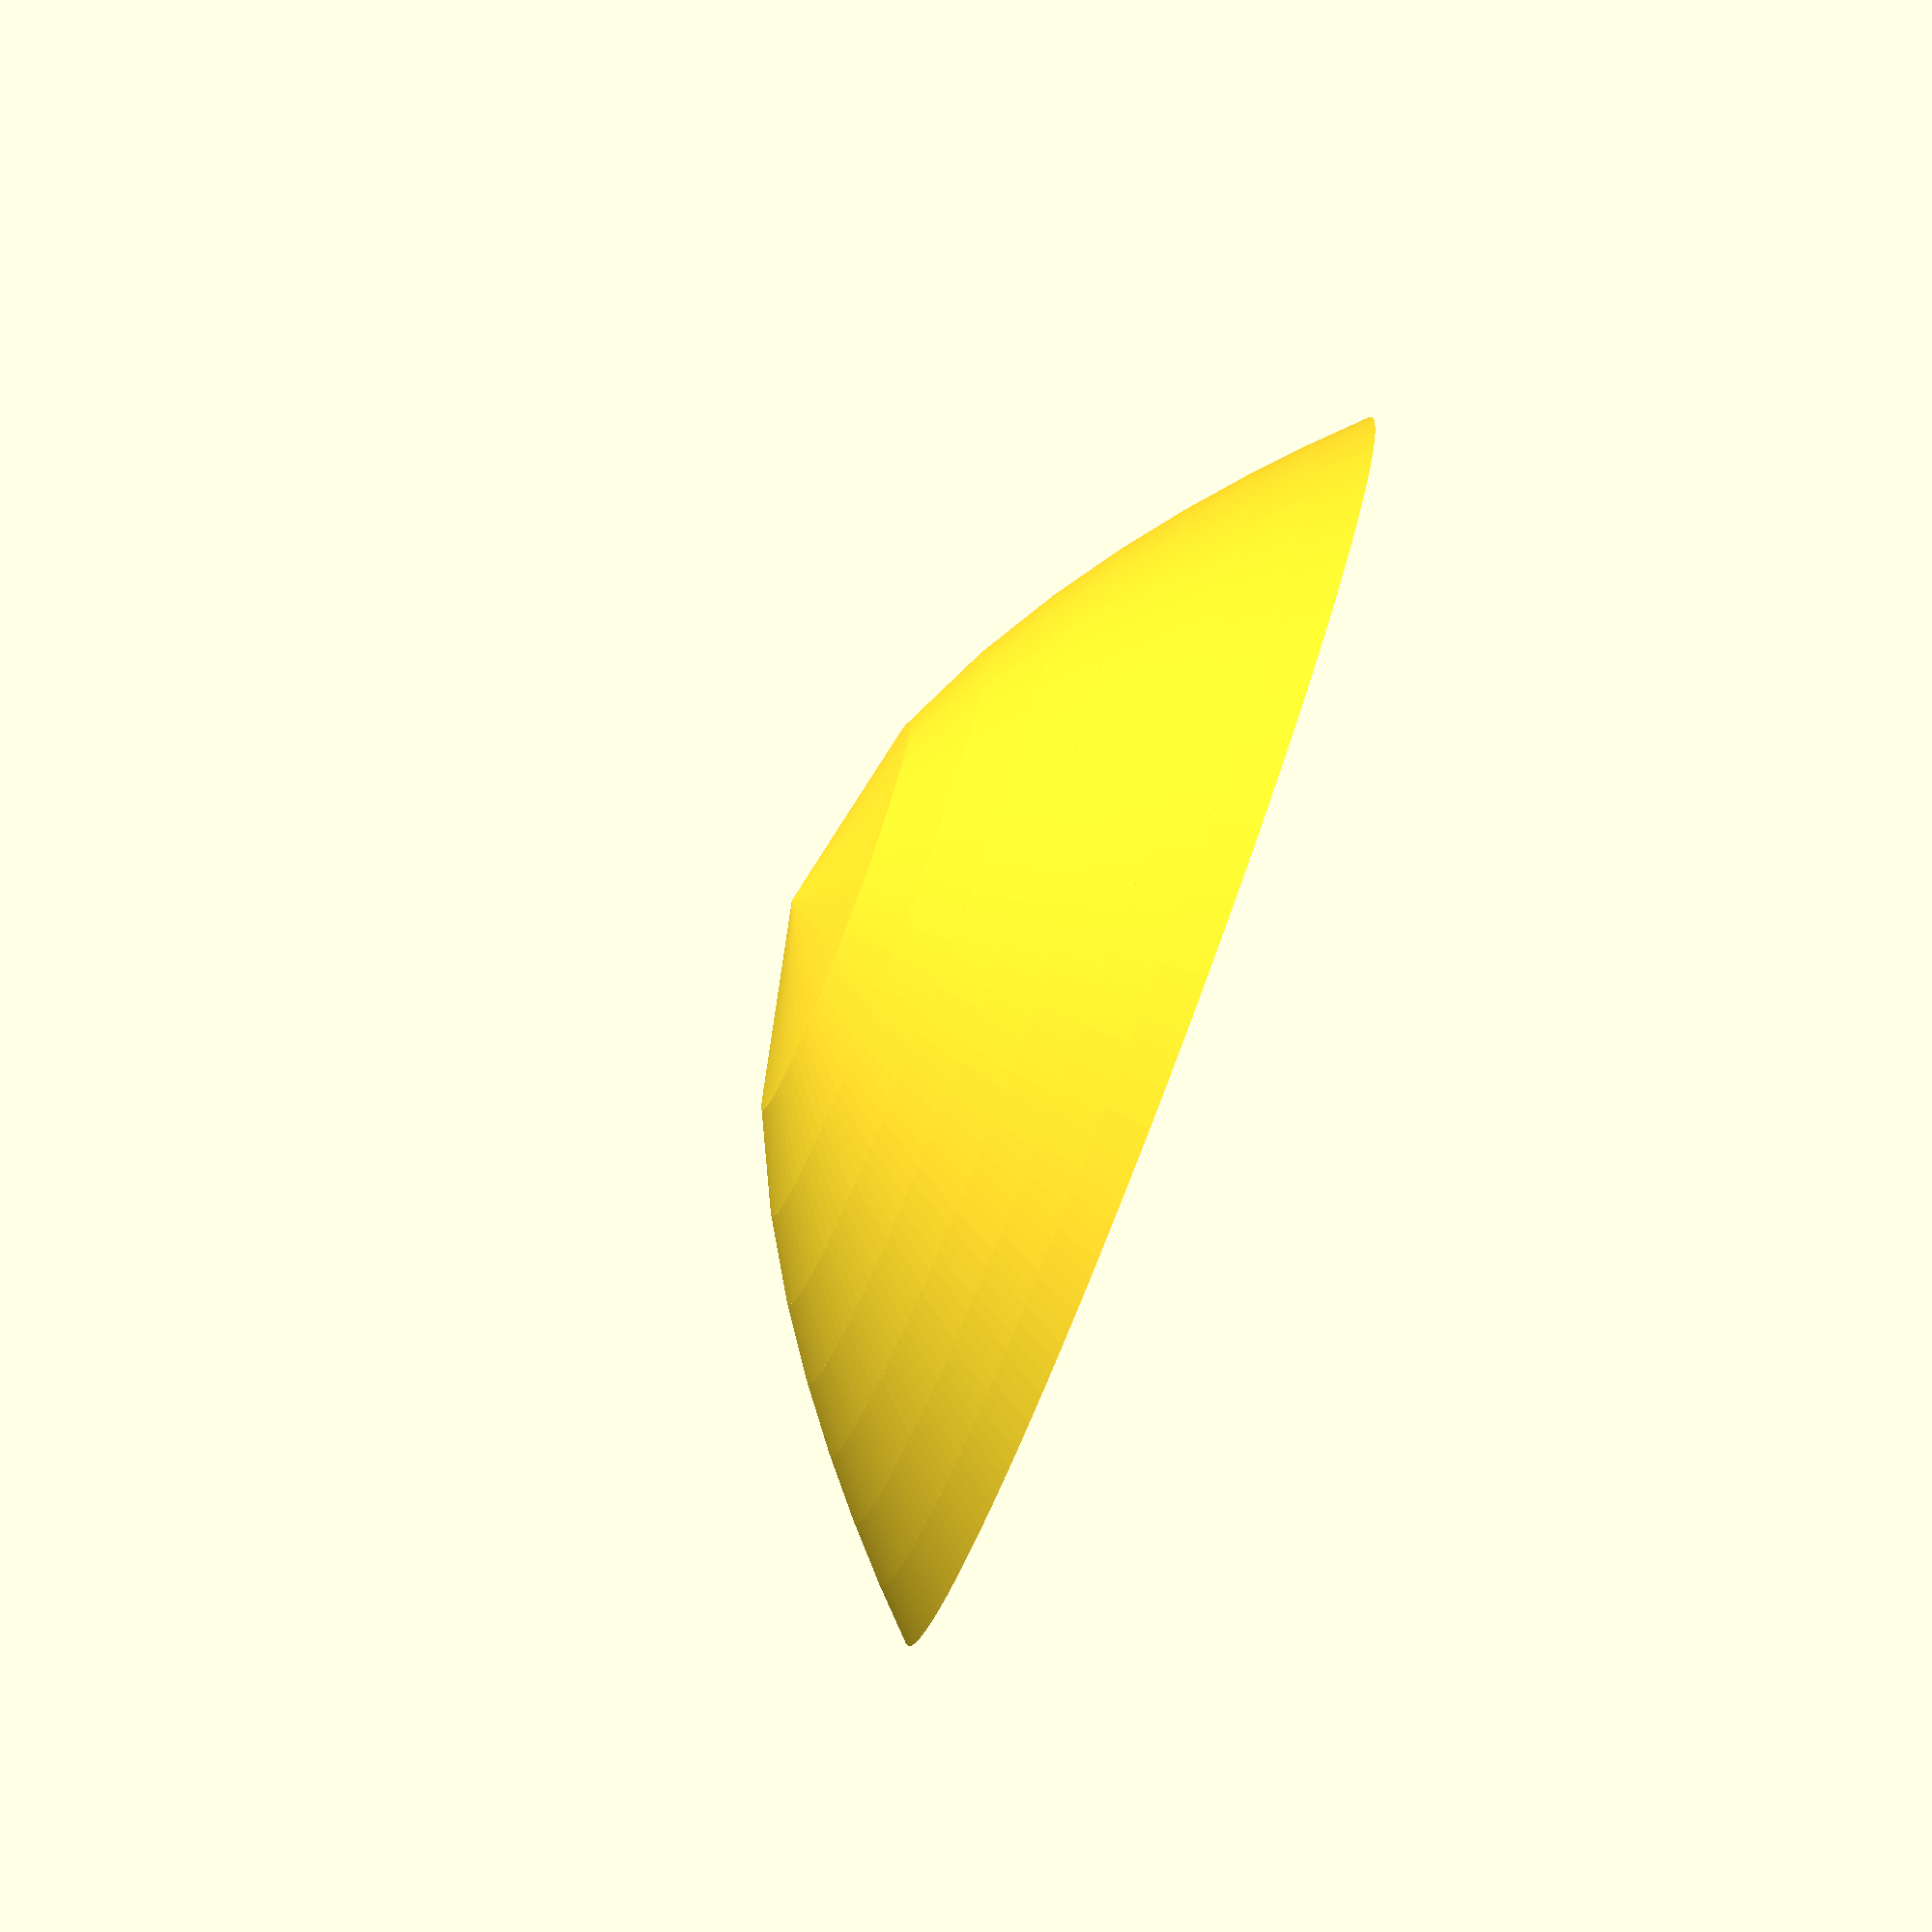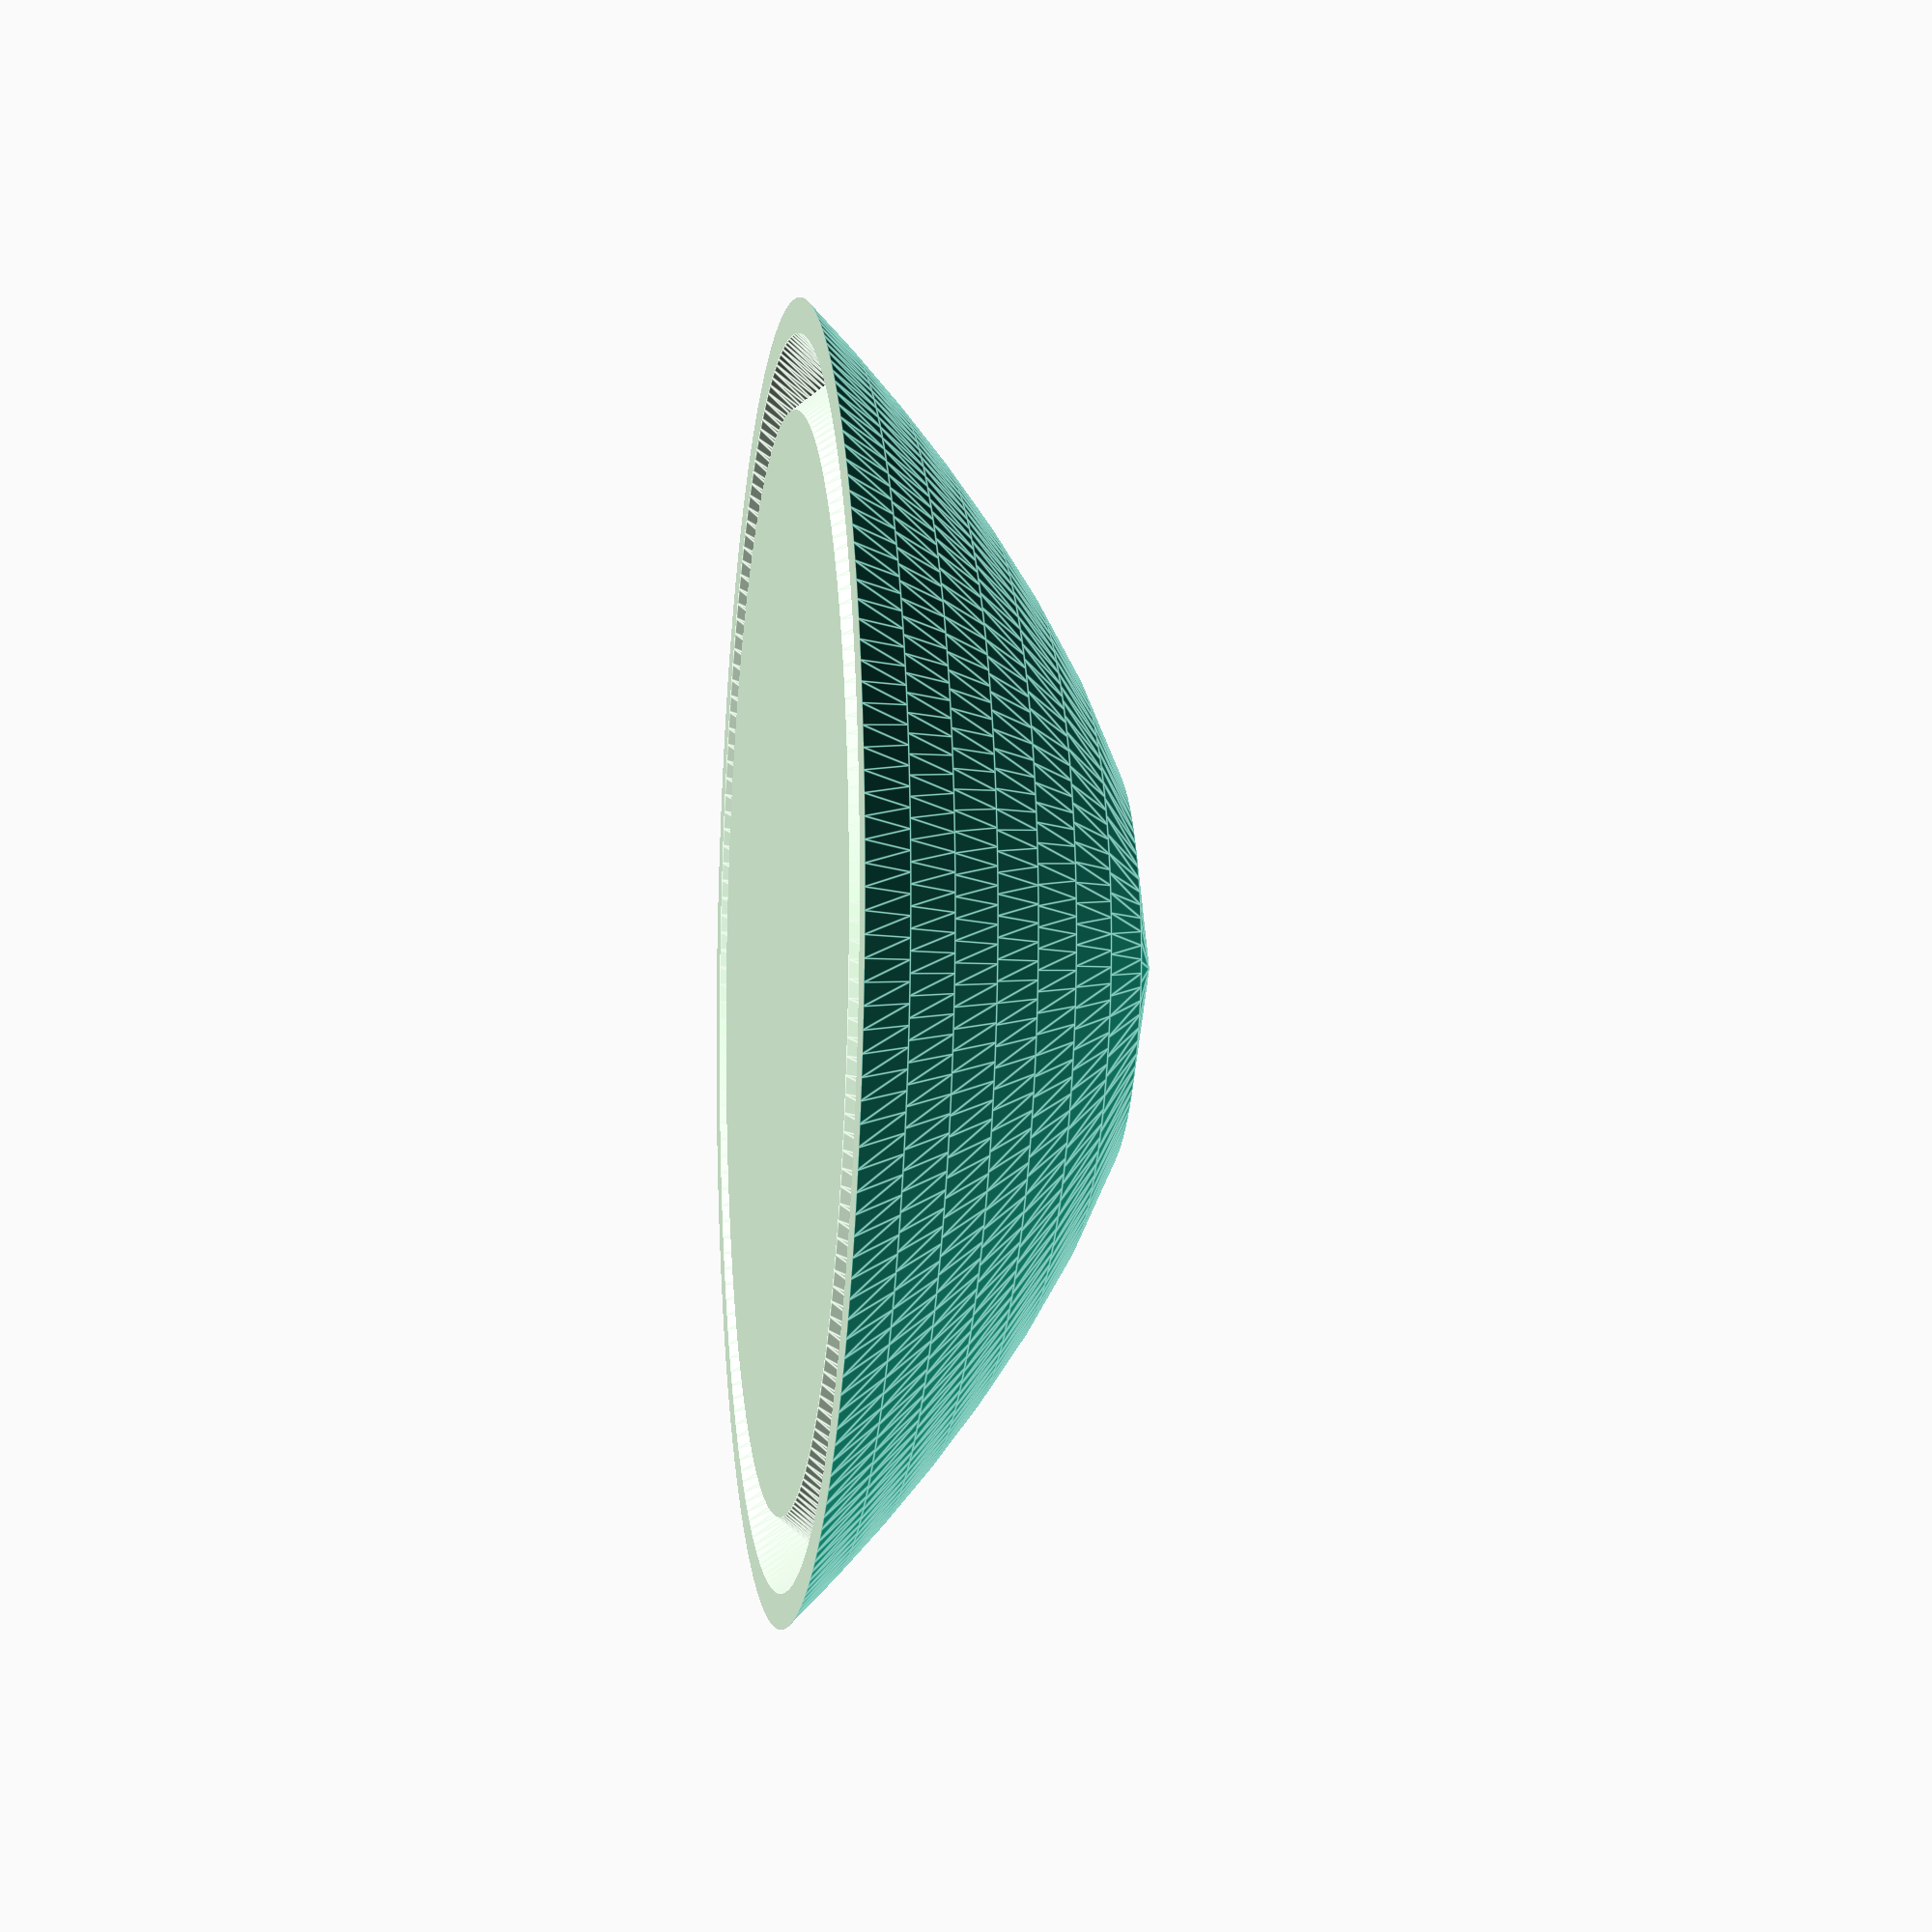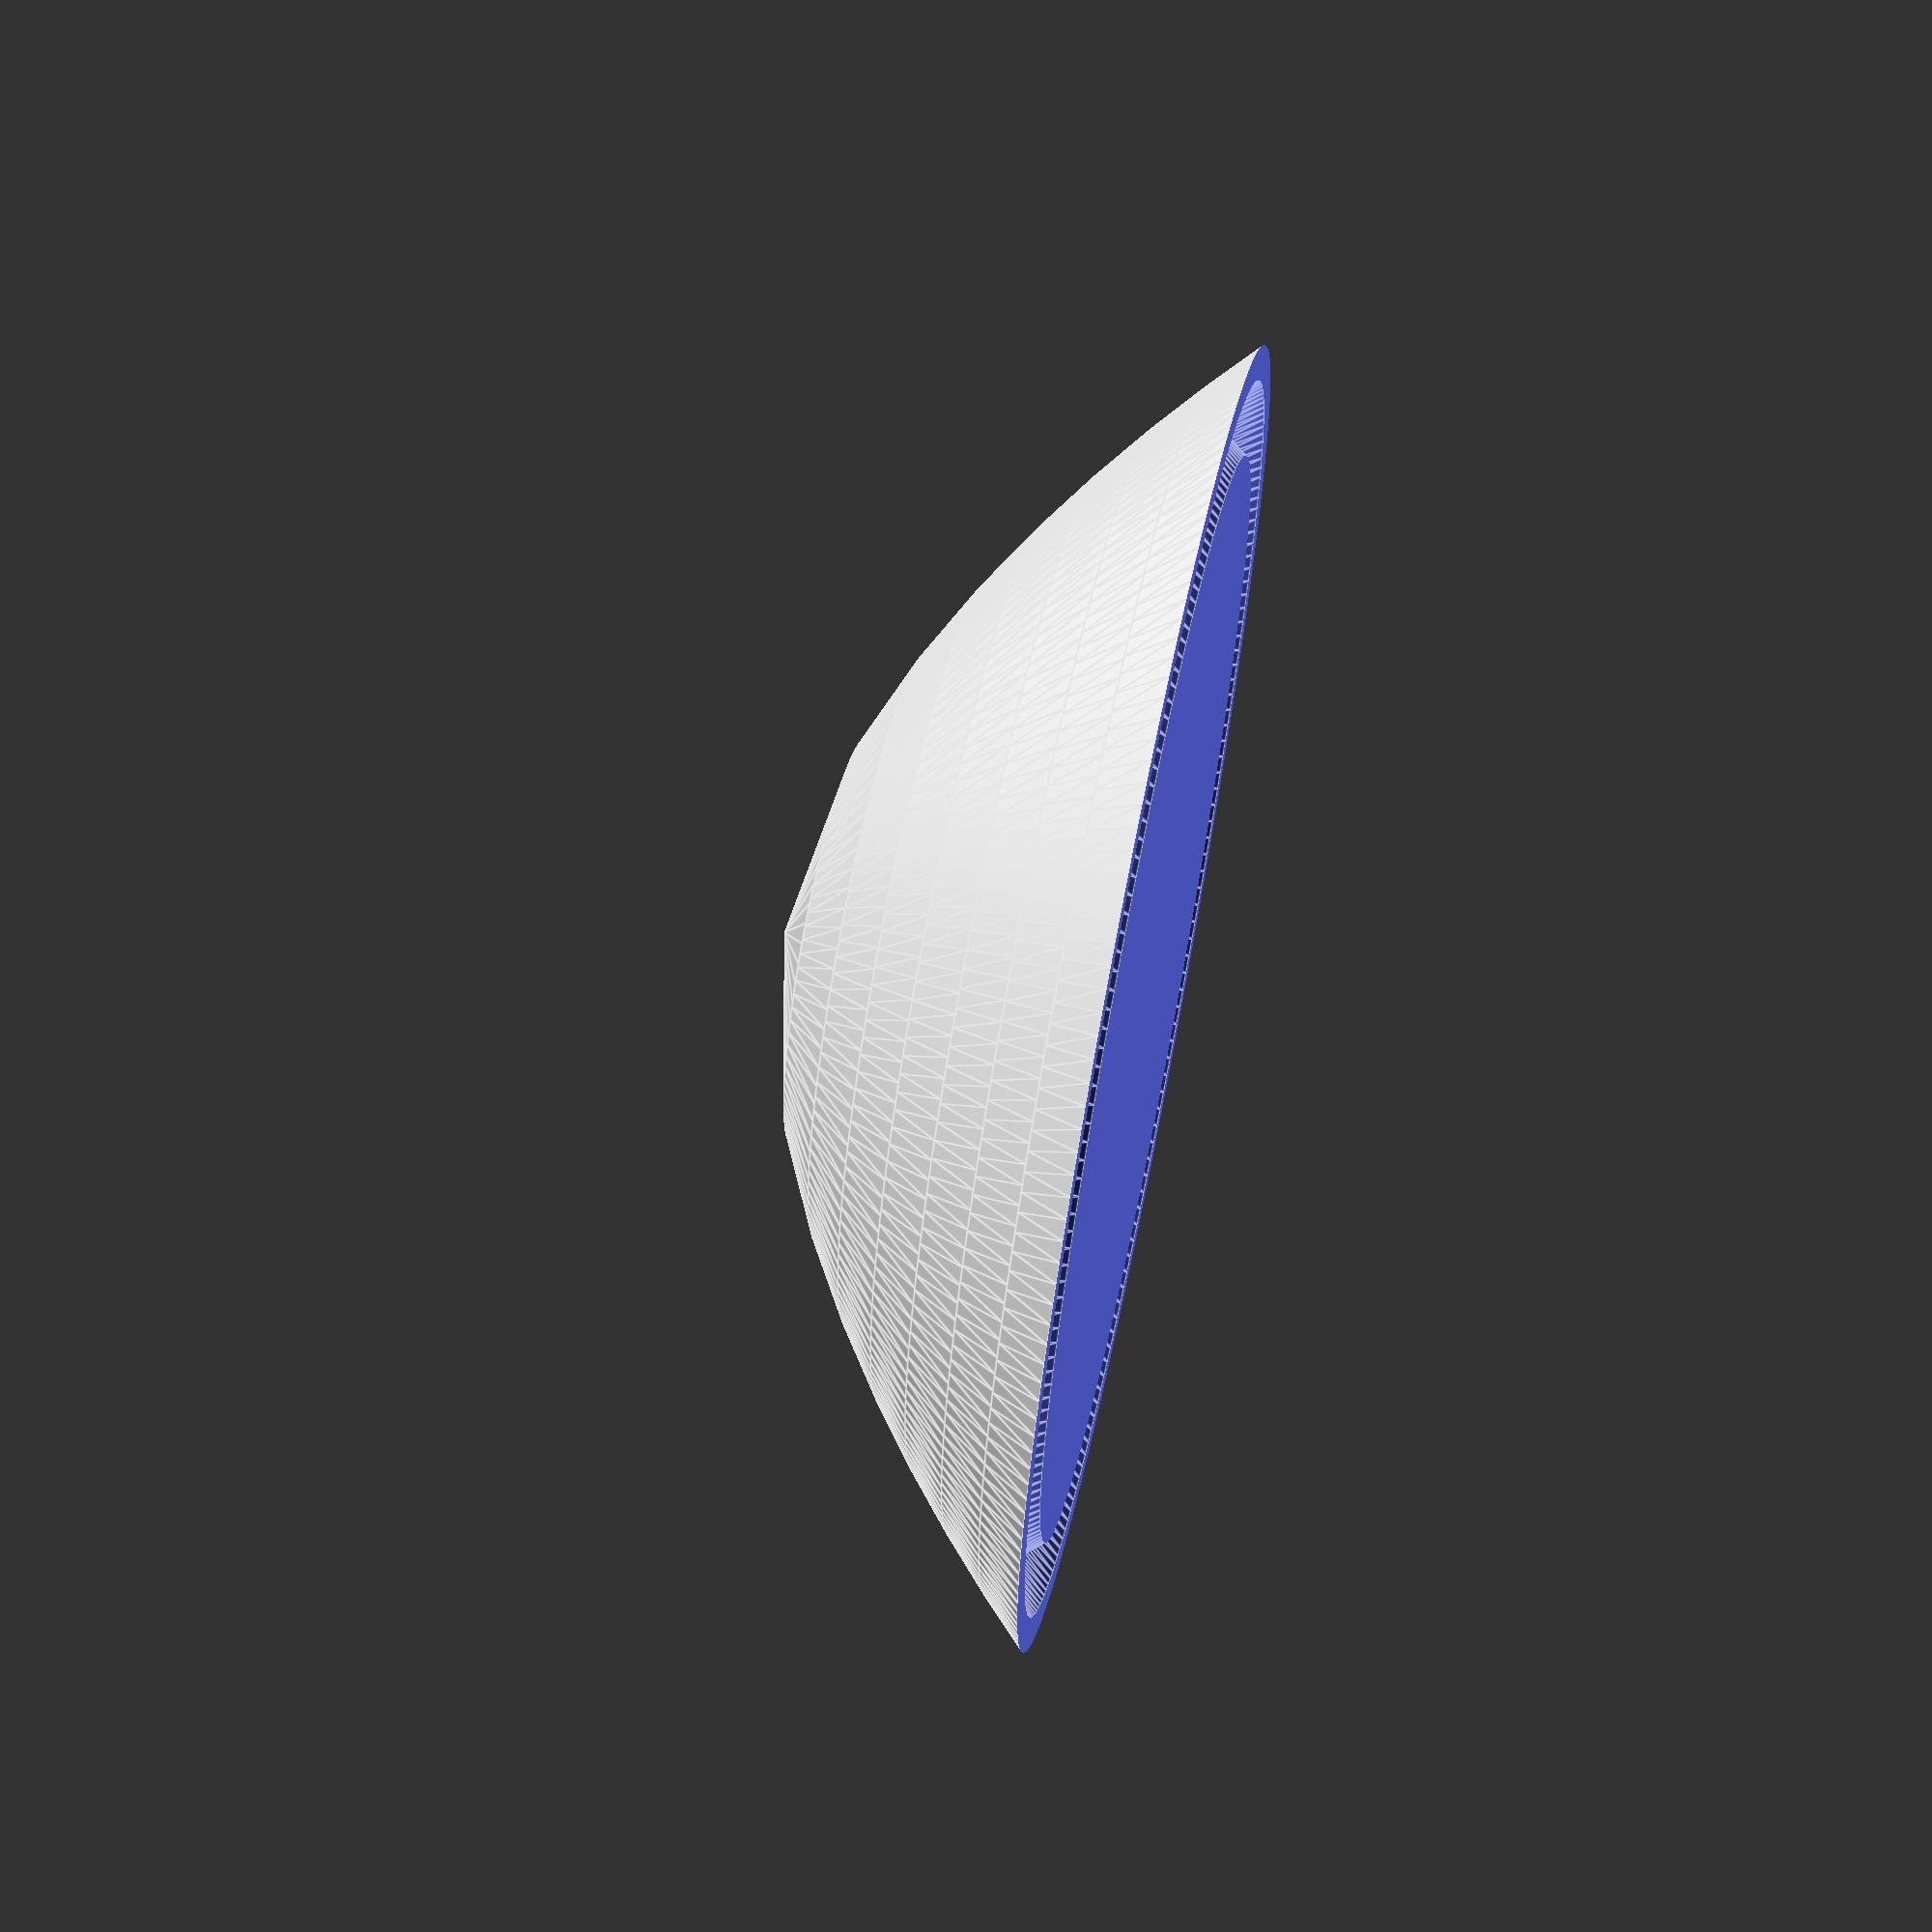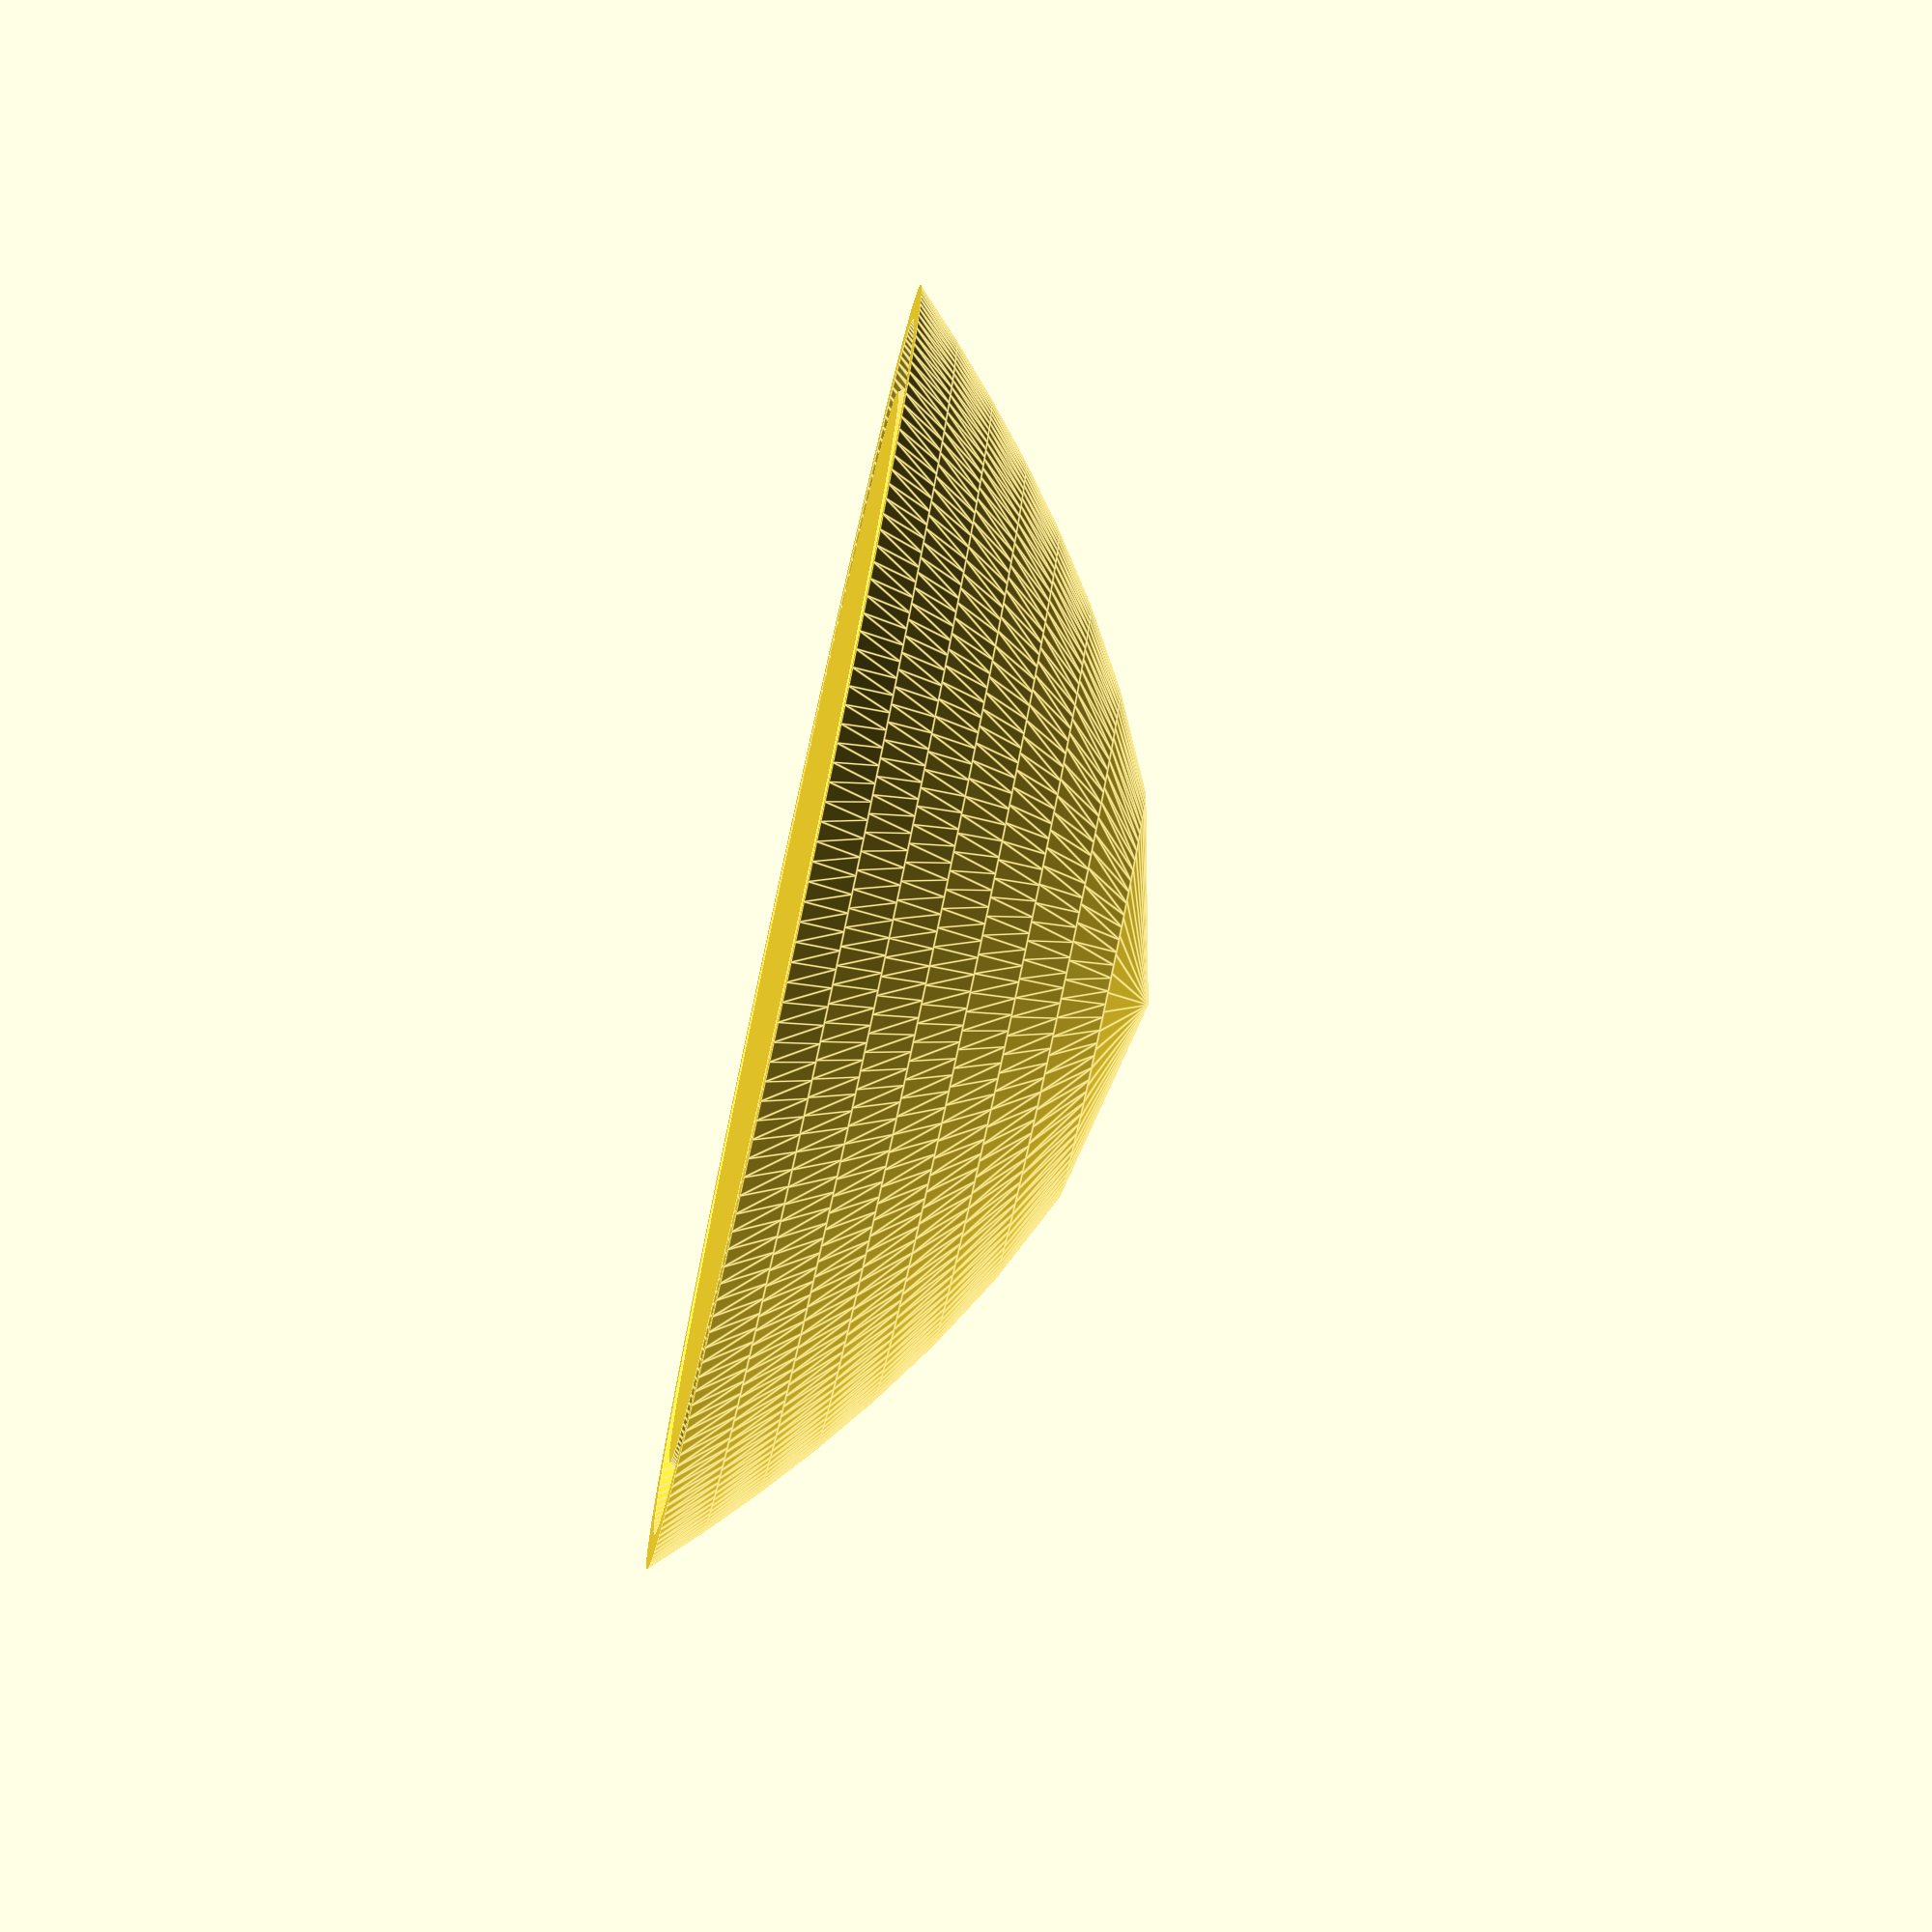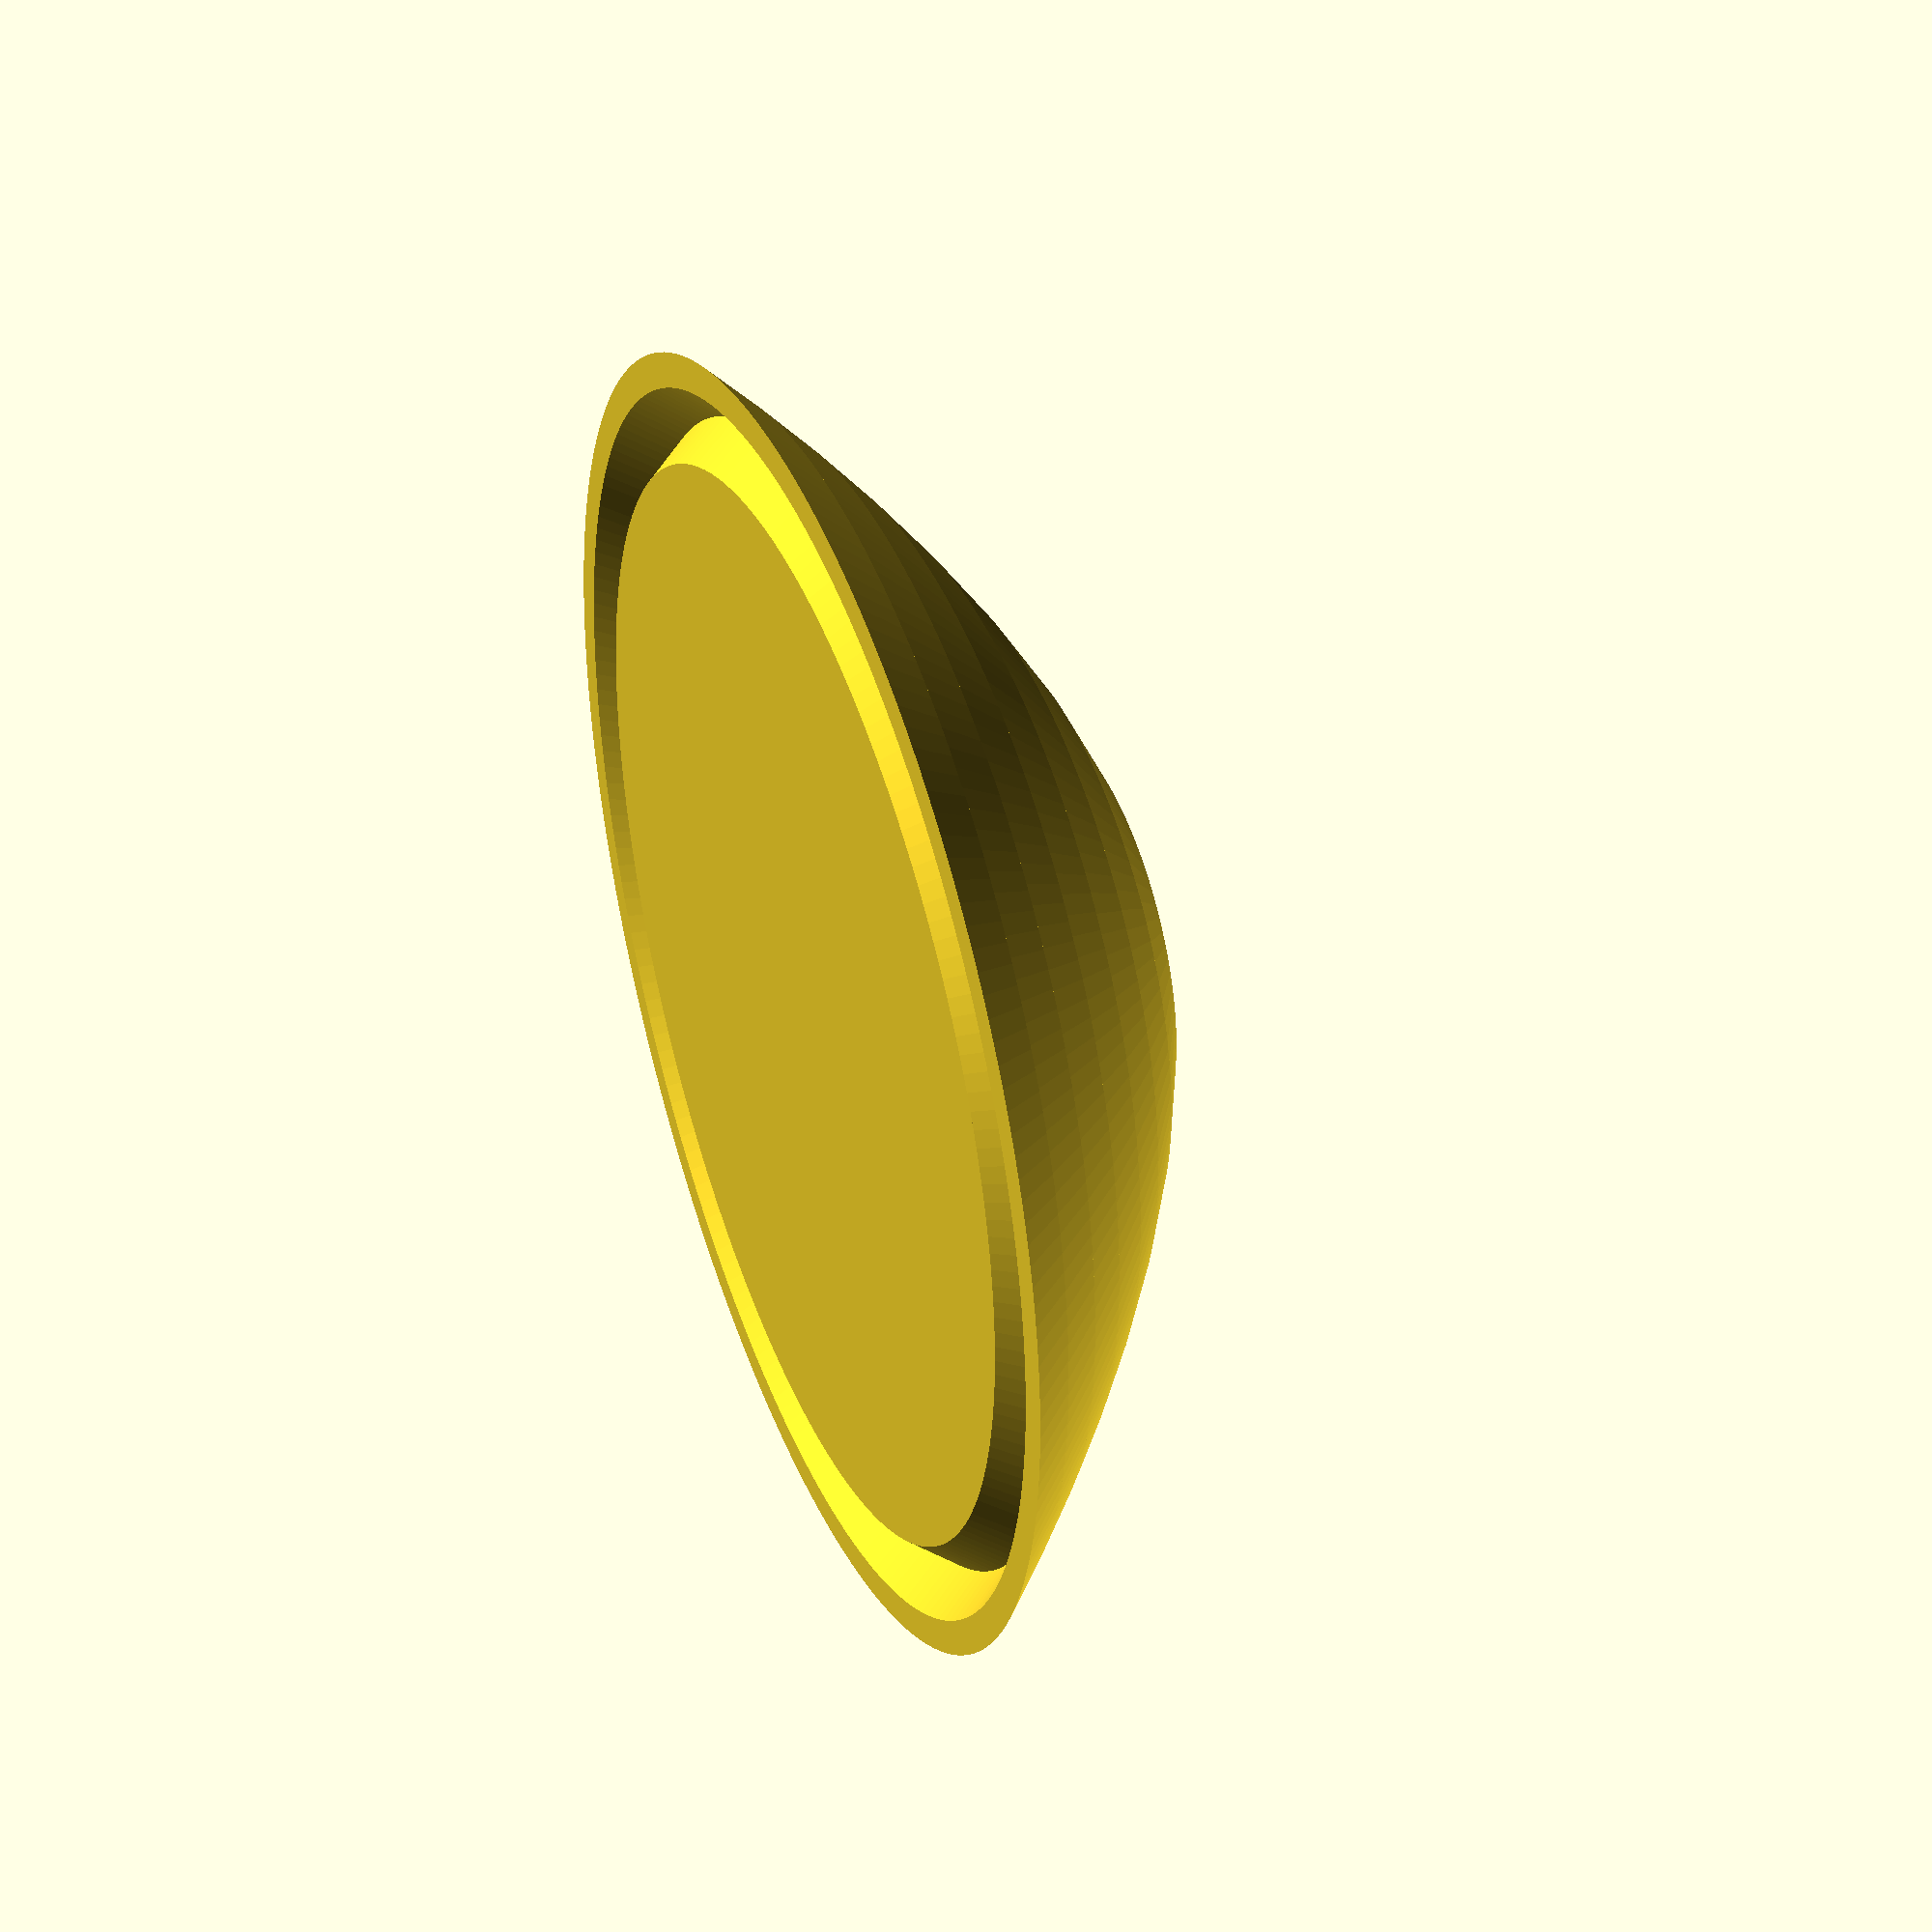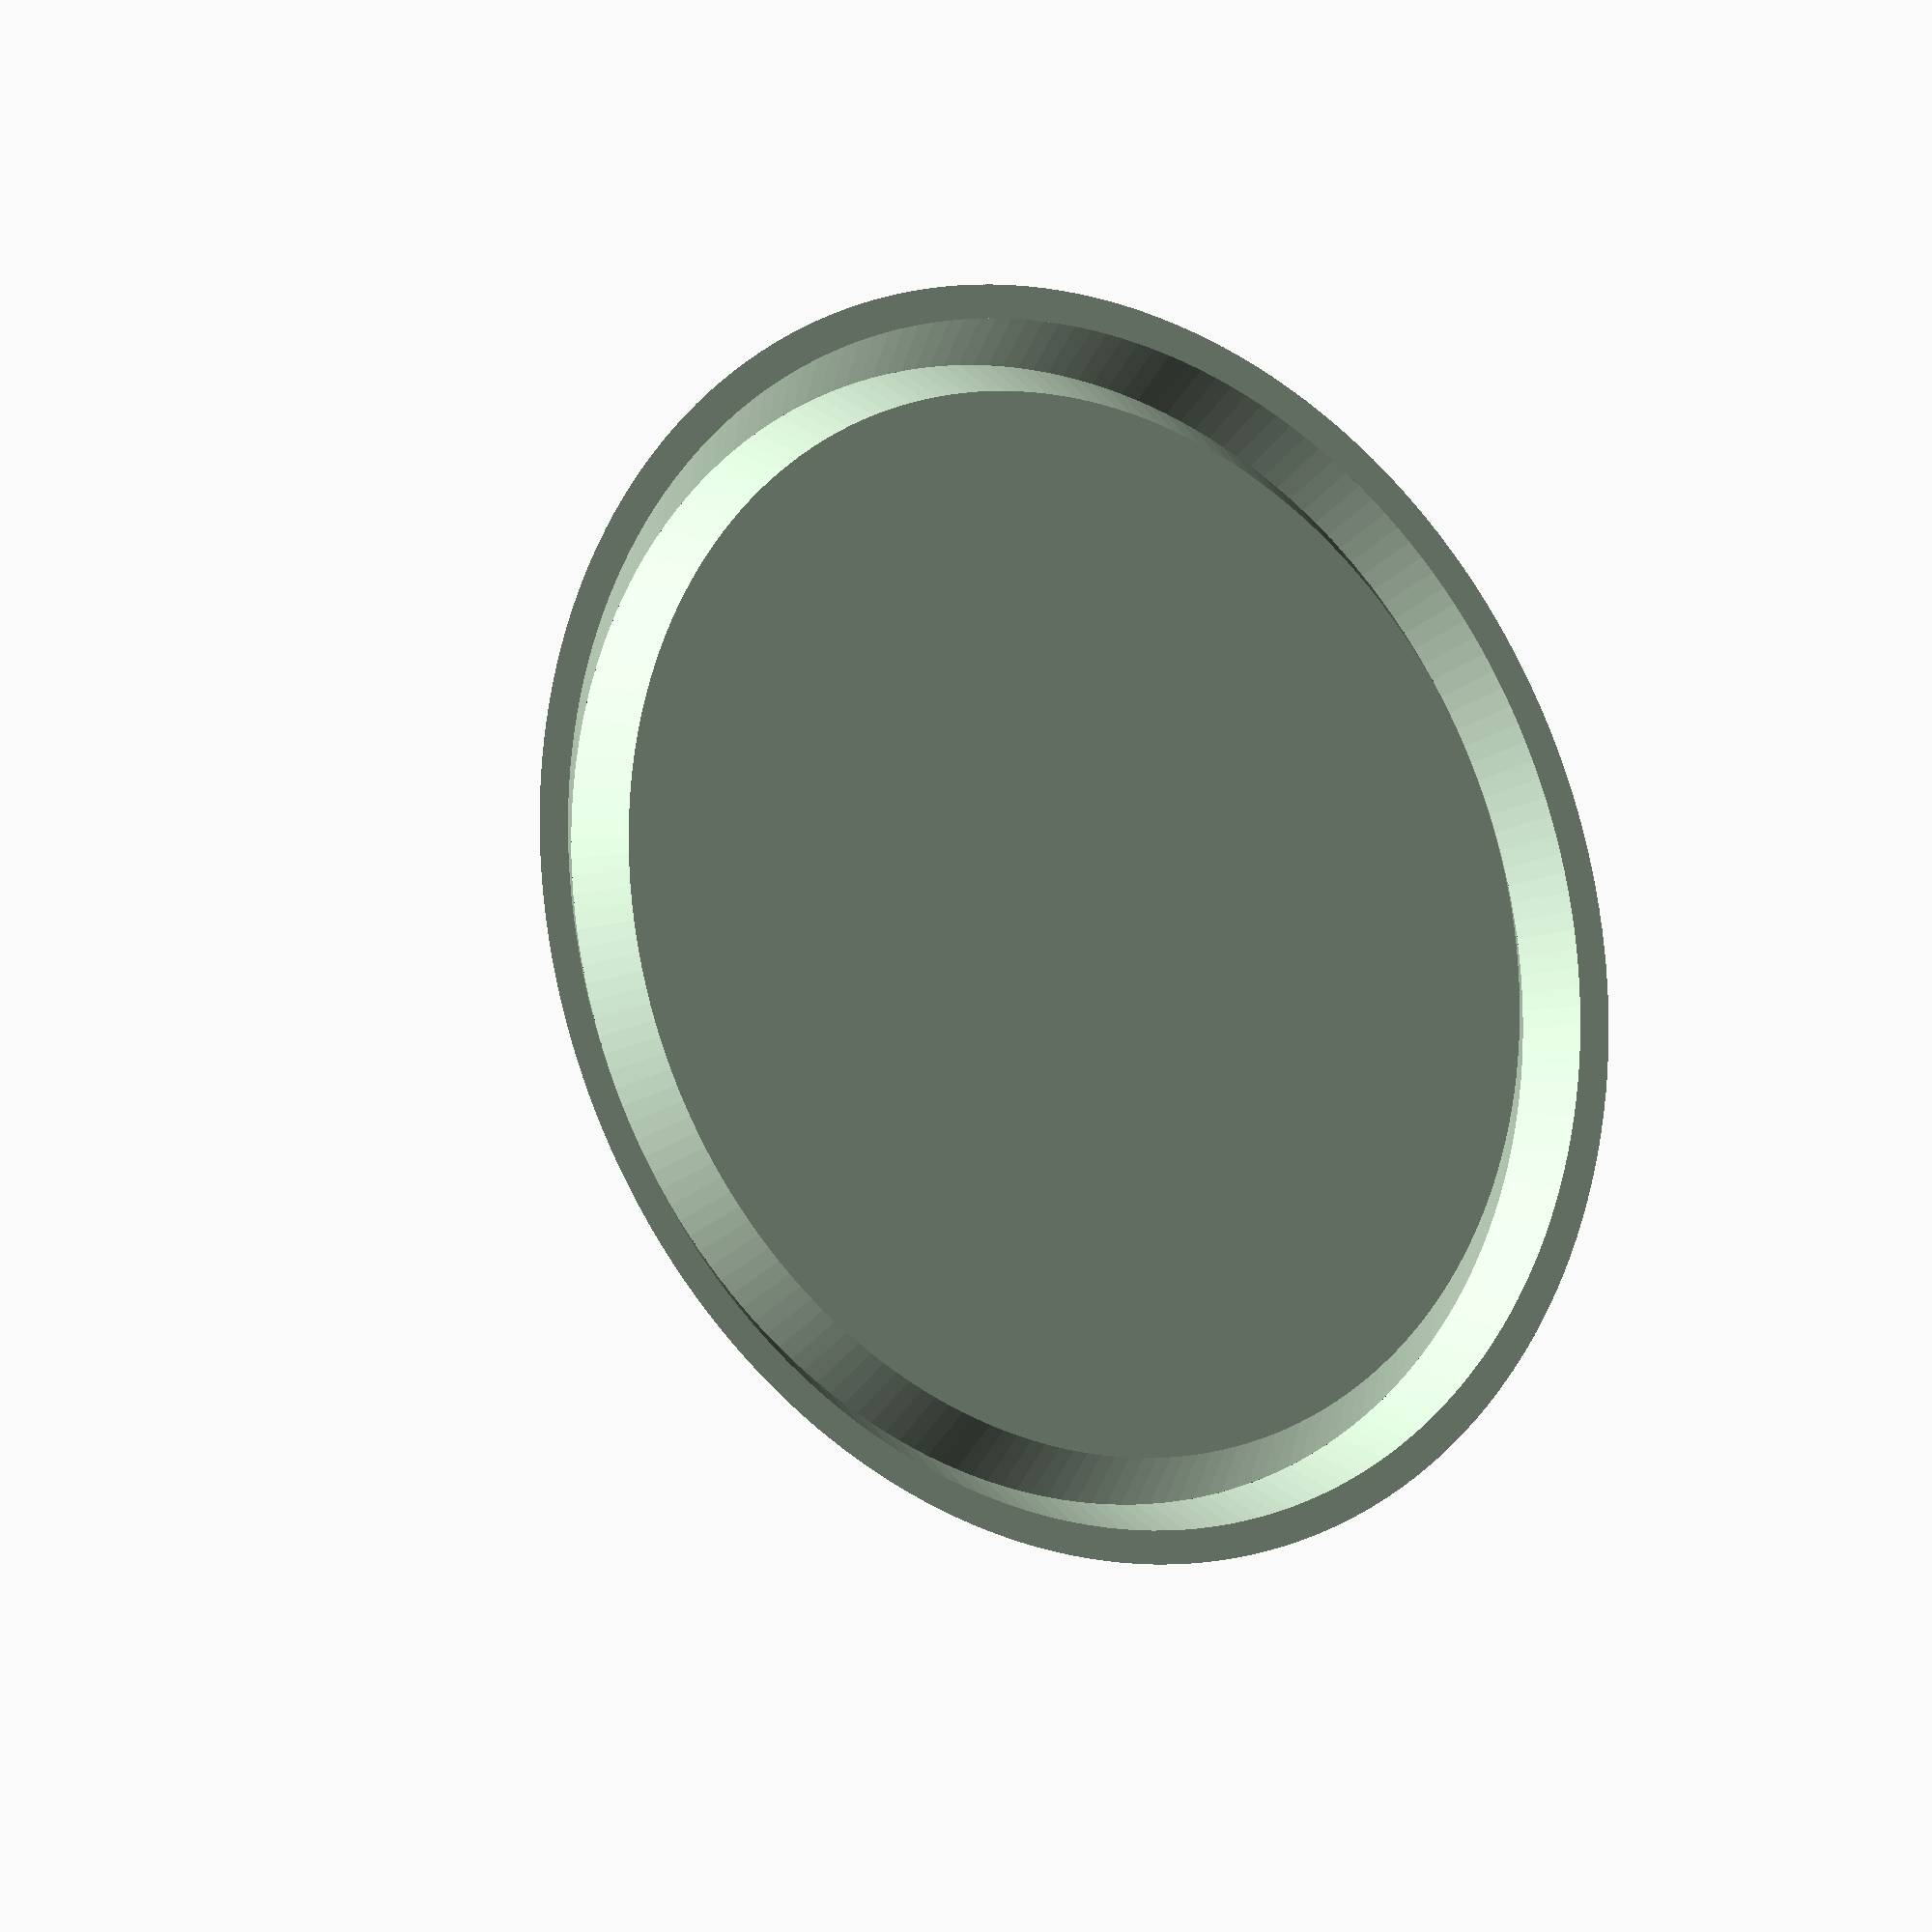
<openscad>
// Az eredeti függvény (egg) a tojást a tetejétől kezdi el megrajzolni.

egginess = 0; //[-100:100]

//tojas_alja_ureges(steps=80, height=200, curveFactor = (100 + egginess) / 100, faces=200, p=0.9);


tojas_teteje(steps=80, height=200, curveFactor = (100 + egginess) / 100, faces=200, p=0.1);

 //r1 = eggCurve(height, height * (0.78 * curveFactor), p*steps, height/steps);
 
 
 //translate([0,0,174])karima(sc=0.95);


// az sc paraméter csak a gyűrű keresztmetszetét skáláza, a gyűrű középvonalának átmérője nem változik.
module karima(sc=1){
    r_belso = eggCurve(200-7, (200-7)*0.78, 0.1*80 - (5/((200-7)/80))+1.8, (200-7)/80);
    echo(r_belso);
    rotate_extrude($fn=200){
    translate([r_belso-2-2*sc,0,0])scale(sc)polygon([[0,0],[0,2], [2,4.5], [4,2],[4,0], [0,0]]);
}

//translate([0,0,180])cylinder(r=r_belso, h = 10);
}

//egg(steps=80, height=200, curveFactor = (100 + egginess) / 100, faces=20);
//translate([0,200,0])egg(steps=80, height=200, curveFactor = (100 + 50) / 100, faces=20);

//This makes an egg
//New
//-Fixed egg floating above 0 now sits on 0 like a cylinder

module tojas_ureges(steps, height, curveFactor=1, faces=50, p){
    difference(){
        egg_partial(steps, height, curveFactor, faces,(1-p)*steps, steps);
        translate([0,0,5])#egg_partial(steps, height-7, curveFactor*1, faces, 0, steps);
    }
}

module tojas_alja_ureges(steps=50, height=300, curveFactor = 1, faces=50, p){
    translate([0,0,-4])
        difference(){
            tojas_ureges(steps, height, curveFactor, faces,p);
            translate([-height/2,-height/2,height*p]) cube([height, height,height]);
            cylinder(r=height, h=4);
            r1 = eggCurve(height, height * (0.78 * curveFactor), (1-p)*steps, height/steps);
            //translate([0,0, height*p-3]) cylinder(r1=r1-2, r2=r1, h=3);
        }
}

//P adja meg, hogy a tető hány százalék kell megrajzolni.

module tojas_teteje(steps, height, curveFactor=1, faces=50, p){
    translate([0,0,-4]){
        difference(){
            egg_partial(steps, height, curveFactor, faces, 0, steps*p-1);
            translate([-height/2,-height/2,-height/10]) cube([height, height,height]);
            translate([0,0,178])karima();
        }
        
        r1 = eggCurve(height, height * (0.78 * curveFactor), p*steps, height/steps);
        //translate([0,0, height*(1-p)-3]) #cylinder(r1=r1-2, r2=r1, h=3, $fn=min(faces, r1*6));
    }
}




//Equation for the egg curve
function eggCurve(a,b, offset, step ) = sqrt( 
                              a - b - 2 * offset * step 
                              + sqrt( 4 * b * offset * step + pow(a - b, 2) ) ) 
                              * sqrt(offset * step) / sqrt(2);

module egg(steps=60, height = 100, curveFactor = 1, faces = 45){
    egg_partial(steps, height, curveFactor, faces, 0, steps);
}

module egg_partial( steps, height, curveFactor, faces, start_step, end_step) {	
    a = height;
    b = height * (0.78 * curveFactor);  //Through keen observation I have determined that egginess should be 0.78

    echo("hajrá");

	
	step = a / steps;
	union() {
        //This resembles the construction of a UV sphere
        //A series of stacked cylinders with slanted sides
        for( i = [start_step:end_step]) {
		  //echo(i * step);
          echo(i, eggCurve(a, b, i, step));
          r1 = eggCurve(a, b, i + 1, step );
		  r2 = eggCurve(a, b, i, step );
		  translate( [0, 0, a - ( i + 1 ) * step - 0.01] )
		    cylinder(r1=r1,
                     r2=r2,
		             h = step,
		             //$fn = r1*12 );
                     $fn = min(faces, r1*6));
		}
    }
}

</openscad>
<views>
elev=259.2 azim=307.2 roll=111.0 proj=o view=solid
elev=5.5 azim=50.7 roll=261.5 proj=p view=edges
elev=117.8 azim=255.7 roll=78.2 proj=p view=edges
elev=264.0 azim=255.0 roll=282.1 proj=o view=edges
elev=141.3 azim=196.6 roll=291.4 proj=p view=wireframe
elev=15.9 azim=169.1 roll=144.5 proj=o view=solid
</views>
